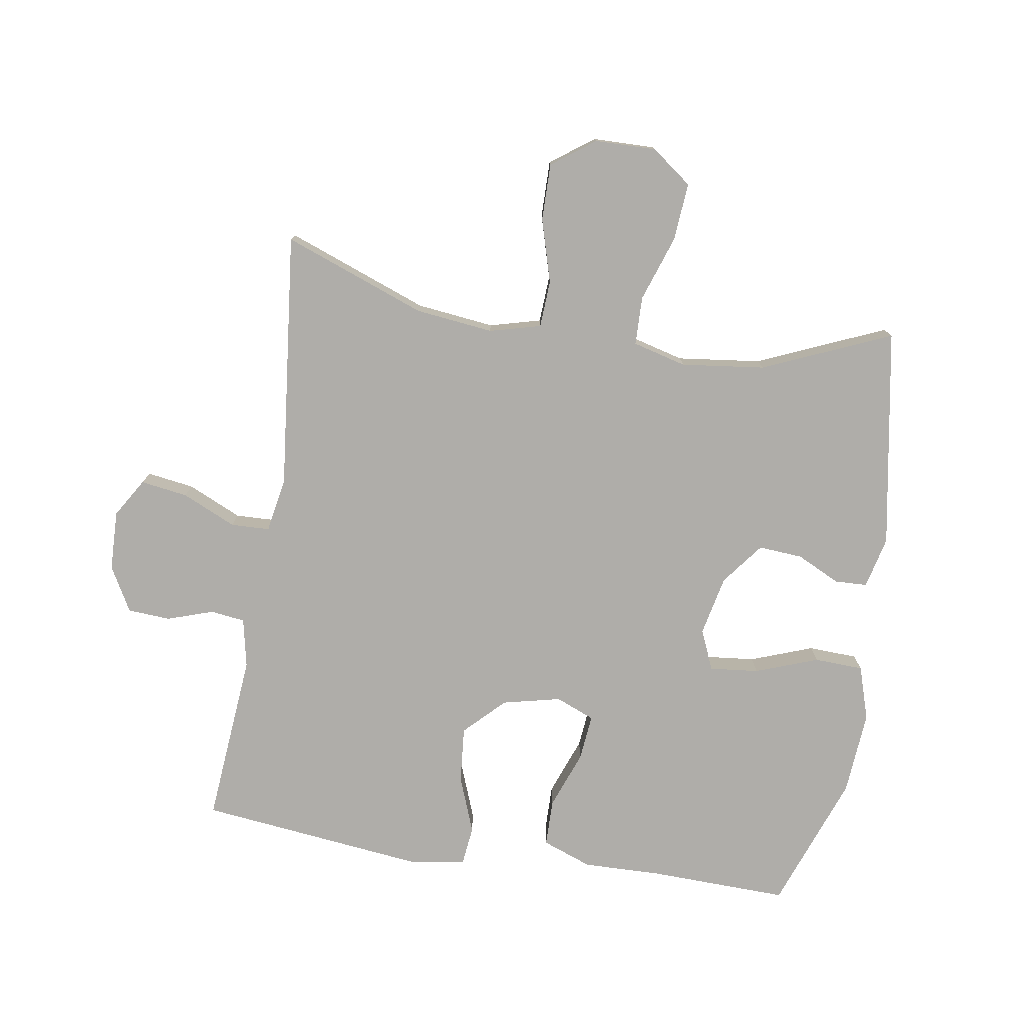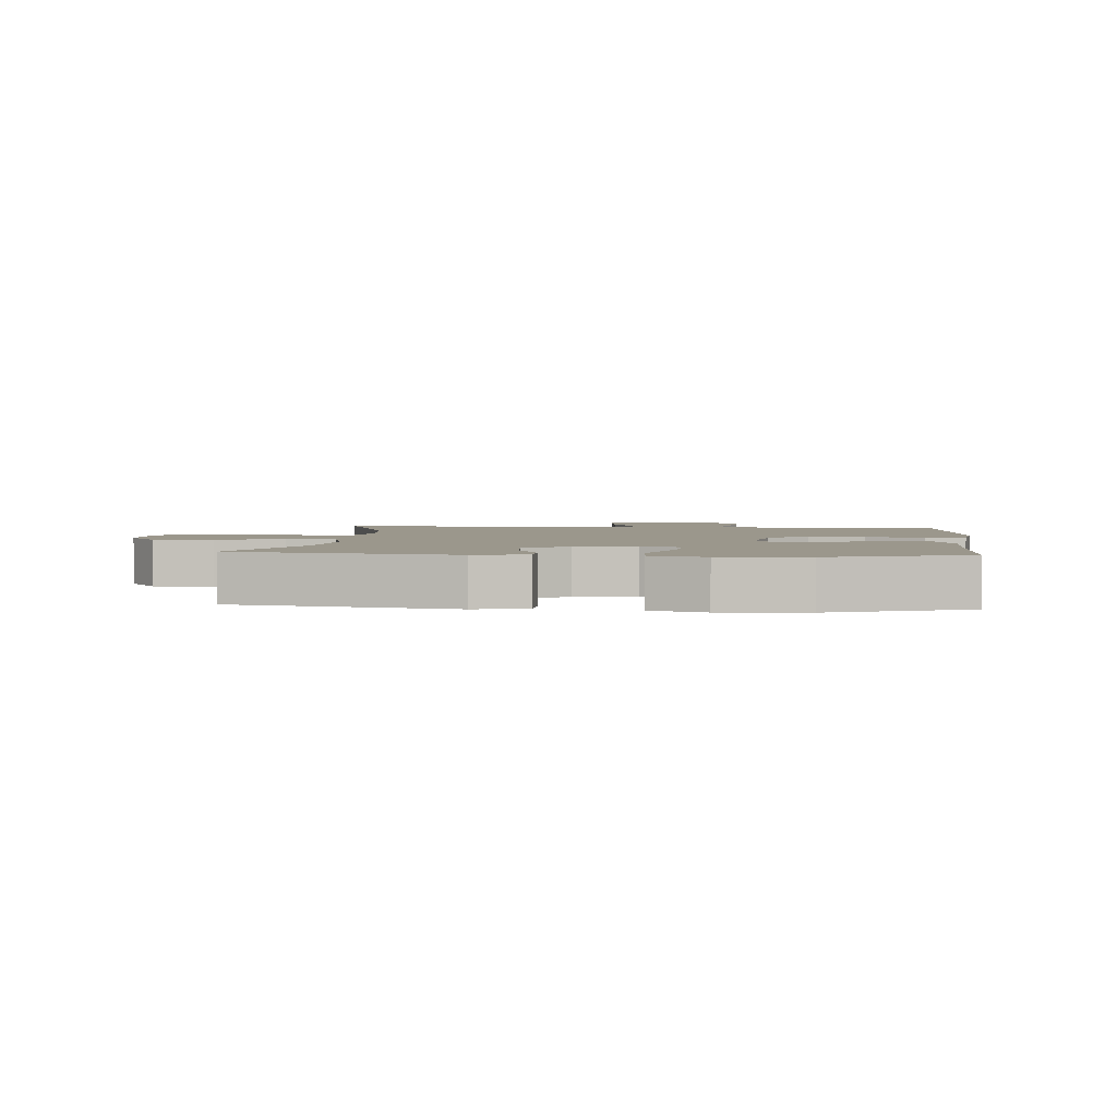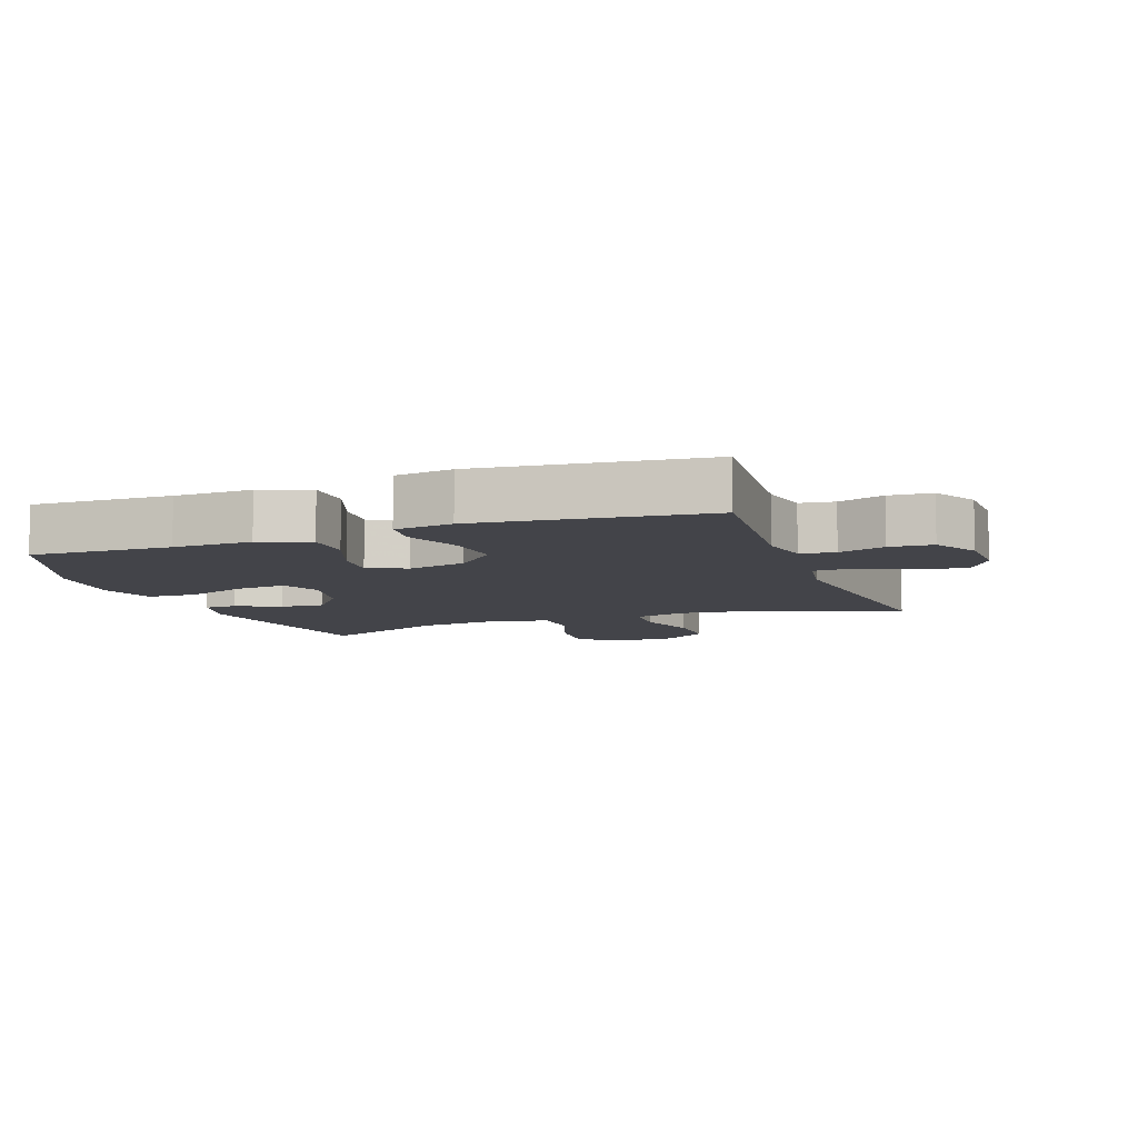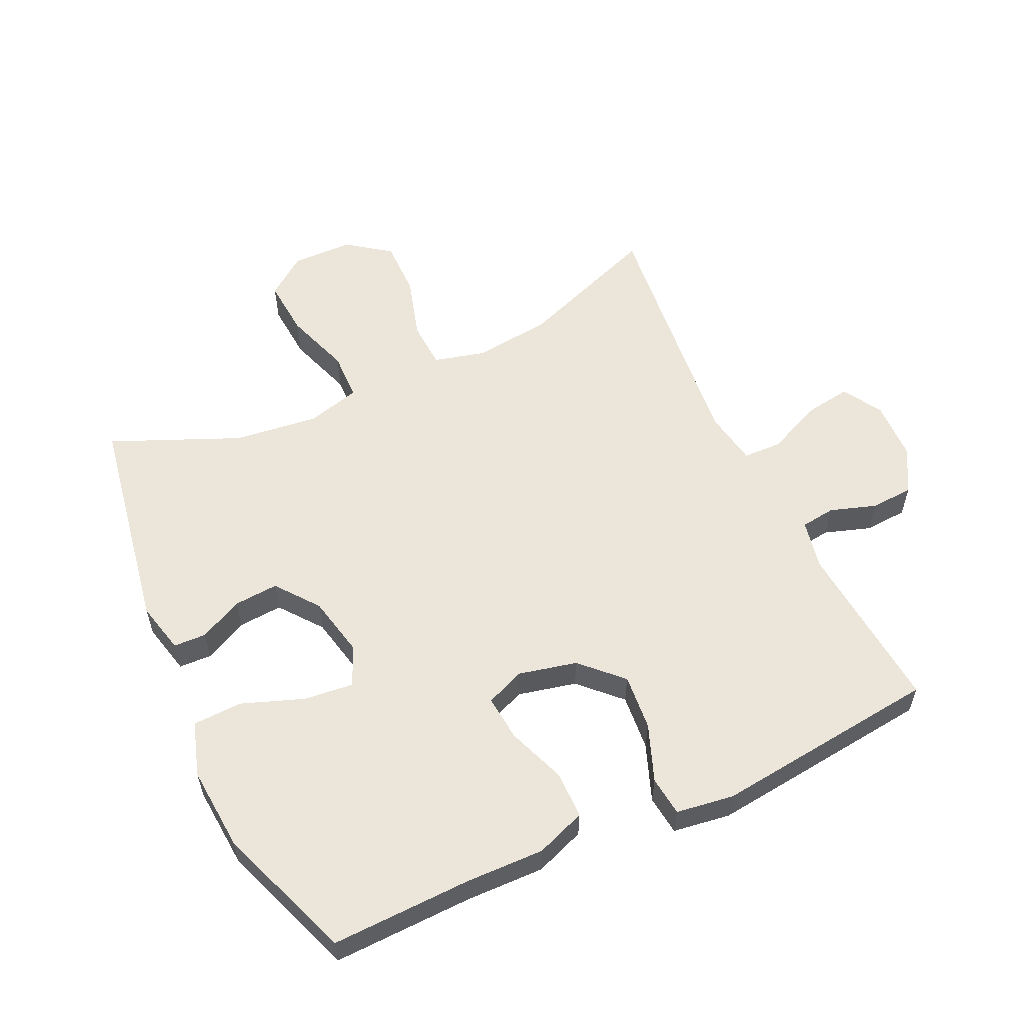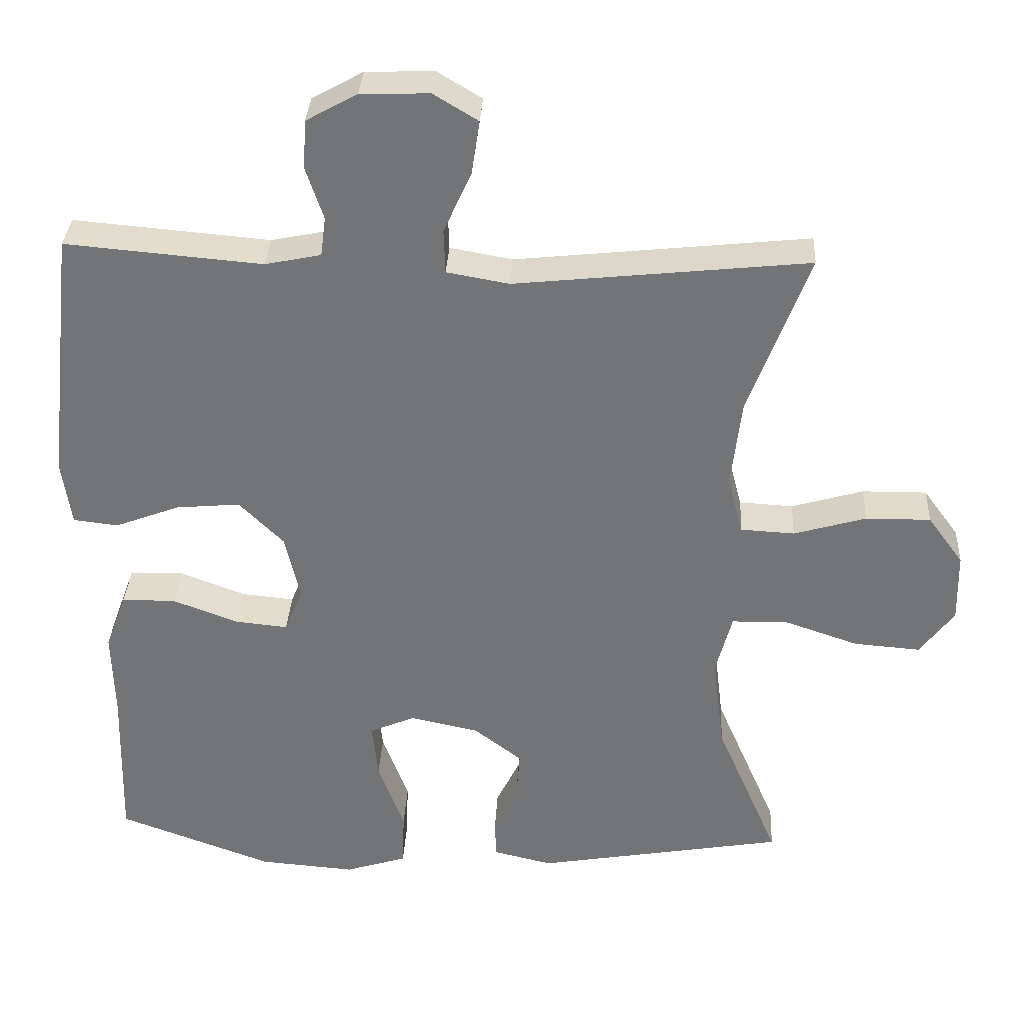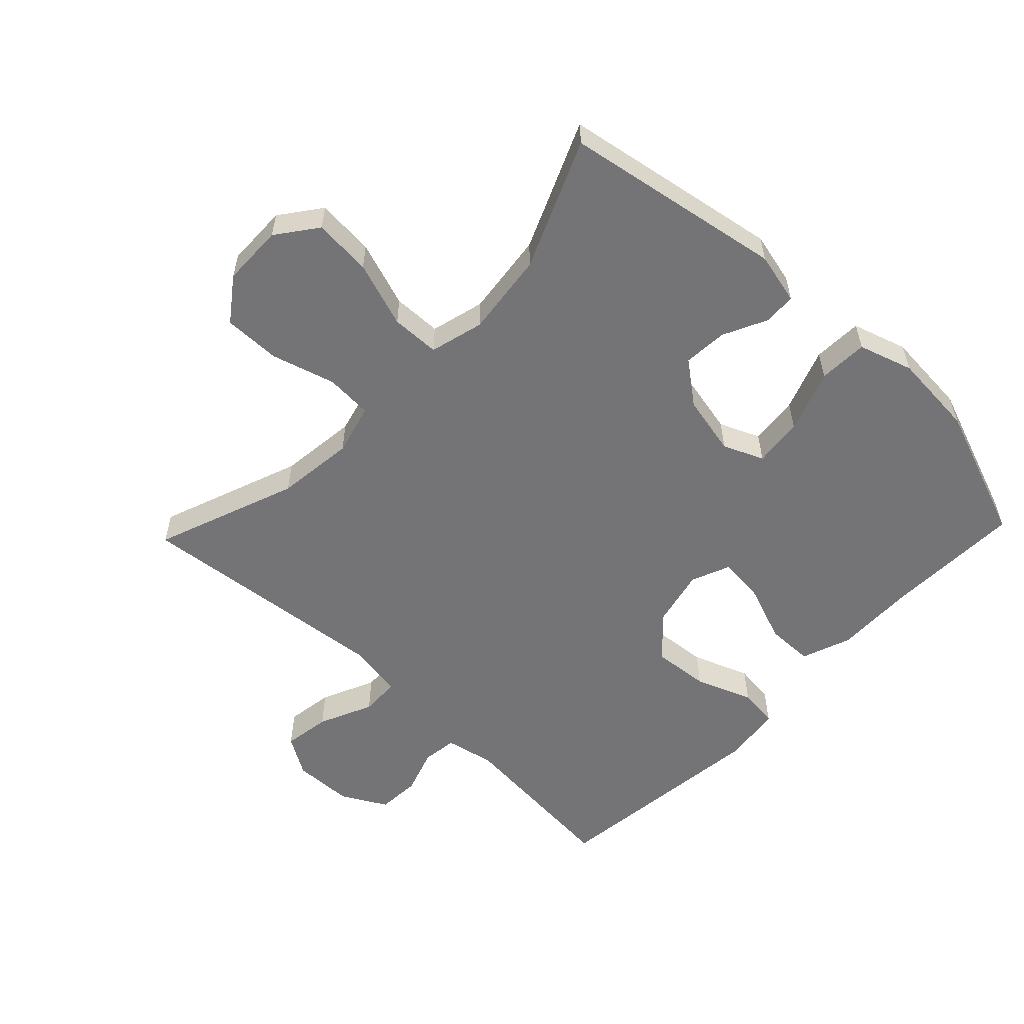
<metadata>
{"format":"obj","ext":"obj","renderer":"f3d","projection":"perspective","resolution":1024,"background":"white","views":[{"elev":-77.3,"azim":80.9,"up":"+Y"},{"elev":2.8,"azim":-174.7,"up":"+Y"},{"elev":-8.4,"azim":-70.1,"up":"+Y"},{"elev":57.0,"azim":-115.1,"up":"+Y"},{"elev":33.5,"azim":3.1,"up":"+Z"},{"elev":-56.3,"azim":136.3,"up":"+Y"}]}
</metadata>
<code>
v -0.5 0.07 0.5
v -0.23 0.07 0.477
v -0.153 0.07 0.493
v -0.146 0.07 0.547
v -0.17 0.07 0.619
v -0.166 0.07 0.686
v -0.096 0.07 0.725
v -0.002 0.07 0.728
v 0.059 0.07 0.691
v 0.048 0.07 0.617
v 0.01 0.07 0.533
v 0.012 0.07 0.472
v 0.098 0.07 0.457
v 0.5 0.07 0.5
v 0.417 0.07 0.277
v 0.403 0.07 0.155
v 0.424 0.07 0.075
v 0.498 0.07 0.071
v 0.597 0.07 0.1
v 0.686 0.07 0.101
v 0.735 0.07 0.034
v 0.737 0.07 -0.062
v 0.69 0.07 -0.125
v 0.599 0.07 -0.118
v 0.496 0.07 -0.083
v 0.42 0.07 -0.085
v 0.398 0.07 -0.169
v 0.414 0.07 -0.3
v 0.5 0.07 -0.5
v 0.157 0.07 -0.56
v 0.076 0.07 -0.541
v 0.074 0.07 -0.49
v 0.107 0.07 -0.422
v 0.112 0.07 -0.353
v 0.046 0.07 -0.302
v -0.048 0.07 -0.282
v -0.111 0.07 -0.309
v -0.103 0.07 -0.386
v -0.067 0.07 -0.484
v -0.07 0.07 -0.561
v -0.155 0.07 -0.588
v -0.287 0.07 -0.578
v -0.5 0.07 -0.5
v -0.494 0.07 -0.281
v -0.497 0.07 -0.159
v -0.468 0.07 -0.081
v -0.394 0.07 -0.08
v -0.303 0.07 -0.114
v -0.231 0.07 -0.121
v -0.206 0.07 -0.06
v -0.227 0.07 0.031
v -0.288 0.07 0.092
v -0.376 0.07 0.084
v -0.465 0.07 0.05
v -0.527 0.07 0.057
v -0.54 0.07 0.147
v -0.5 0 0.5
v -0.23 0 0.477
v -0.153 0 0.493
v -0.146 0 0.547
v -0.17 0 0.619
v -0.166 0 0.686
v -0.096 0 0.725
v -0.002 0 0.728
v 0.059 0 0.691
v 0.048 0 0.617
v 0.01 0 0.533
v 0.012 0 0.472
v 0.098 0 0.457
v 0.5 0 0.5
v 0.417 0 0.277
v 0.403 0 0.155
v 0.424 0 0.075
v 0.498 0 0.071
v 0.597 0 0.1
v 0.686 0 0.101
v 0.735 0 0.034
v 0.737 0 -0.062
v 0.69 0 -0.125
v 0.599 0 -0.118
v 0.496 0 -0.083
v 0.42 0 -0.085
v 0.398 0 -0.169
v 0.414 0 -0.3
v 0.5 0 -0.5
v 0.157 0 -0.56
v 0.076 0 -0.541
v 0.074 0 -0.49
v 0.107 0 -0.422
v 0.112 0 -0.353
v 0.046 0 -0.302
v -0.048 0 -0.282
v -0.111 0 -0.309
v -0.103 0 -0.386
v -0.067 0 -0.484
v -0.07 0 -0.561
v -0.155 0 -0.588
v -0.287 0 -0.578
v -0.5 0 -0.5
v -0.494 0 -0.281
v -0.497 0 -0.159
v -0.468 0 -0.081
v -0.394 0 -0.08
v -0.303 0 -0.114
v -0.231 0 -0.121
v -0.206 0 -0.06
v -0.227 0 0.031
v -0.288 0 0.092
v -0.376 0 0.084
v -0.465 0 0.05
v -0.527 0 0.057
v -0.54 0 0.147
f 53 54 55 56
f 52 53 56 1
f 51 52 1 2
f 50 51 2 3
f 45 46 47 48
f 44 45 48 49
f 43 44 49
f 42 43 49
f 41 42 49 50
f 38 39 40 41
f 37 38 41 50
f 30 31 32 33
f 28 29 30 33
f 27 28 33 34
f 26 27 34 35
f 22 23 24 25
f 22 25 26
f 21 22 26
f 18 19 20 21
f 17 18 21 26
f 16 17 26 35
f 13 14 15
f 12 13 15 16
f 8 9 10 11
f 8 11 12
f 7 8 12
f 4 5 6 7
f 4 7 12
f 36 37 50 3
f 12 16 35 36
f 3 4 12 36
f 112 111 110 109
f 57 112 109 108
f 58 57 108 107
f 59 58 107 106
f 104 103 102 101
f 105 104 101 100
f 105 100 99
f 105 99 98
f 106 105 98 97
f 97 96 95 94
f 106 97 94 93
f 89 88 87 86
f 89 86 85 84
f 90 89 84 83
f 91 90 83 82
f 81 80 79 78
f 82 81 78
f 82 78 77
f 77 76 75 74
f 82 77 74 73
f 91 82 73 72
f 71 70 69
f 72 71 69 68
f 67 66 65 64
f 68 67 64
f 68 64 63
f 63 62 61 60
f 68 63 60
f 59 106 93 92
f 92 91 72 68
f 92 68 60 59
f 1 57 58 2
f 2 58 59 3
f 3 59 60 4
f 4 60 61 5
f 5 61 62 6
f 6 62 63 7
f 7 63 64 8
f 8 64 65 9
f 9 65 66 10
f 10 66 67 11
f 11 67 68 12
f 12 68 69 13
f 13 69 70 14
f 14 70 71 15
f 15 71 72 16
f 16 72 73 17
f 17 73 74 18
f 18 74 75 19
f 19 75 76 20
f 20 76 77 21
f 21 77 78 22
f 22 78 79 23
f 23 79 80 24
f 24 80 81 25
f 25 81 82 26
f 26 82 83 27
f 27 83 84 28
f 28 84 85 29
f 29 85 86 30
f 30 86 87 31
f 31 87 88 32
f 32 88 89 33
f 33 89 90 34
f 34 90 91 35
f 35 91 92 36
f 36 92 93 37
f 37 93 94 38
f 38 94 95 39
f 39 95 96 40
f 40 96 97 41
f 41 97 98 42
f 42 98 99 43
f 43 99 100 44
f 44 100 101 45
f 45 101 102 46
f 46 102 103 47
f 47 103 104 48
f 48 104 105 49
f 49 105 106 50
f 50 106 107 51
f 51 107 108 52
f 52 108 109 53
f 53 109 110 54
f 54 110 111 55
f 55 111 112 56
f 56 112 57 1

</code>
